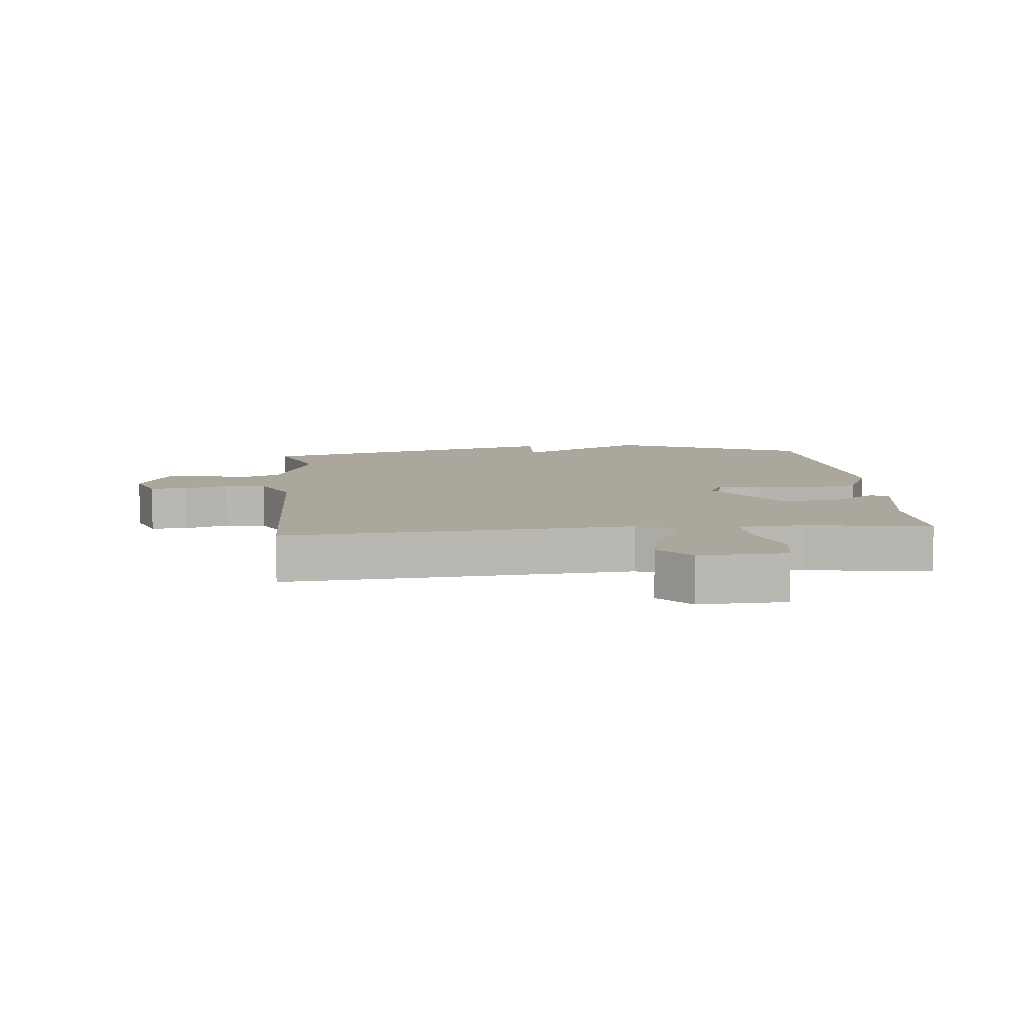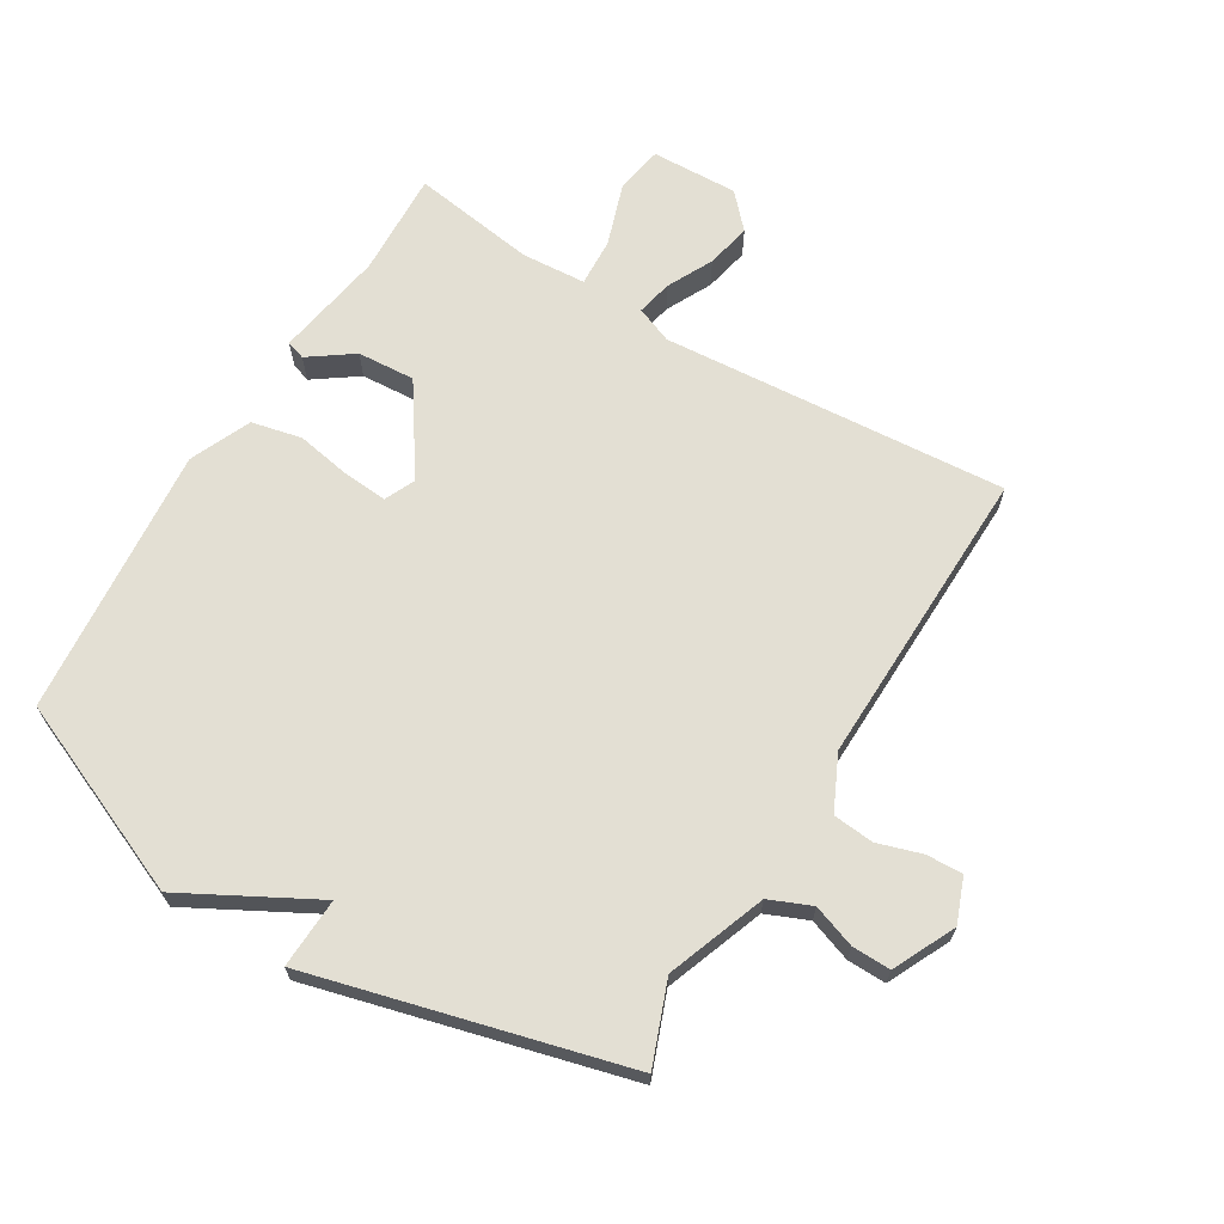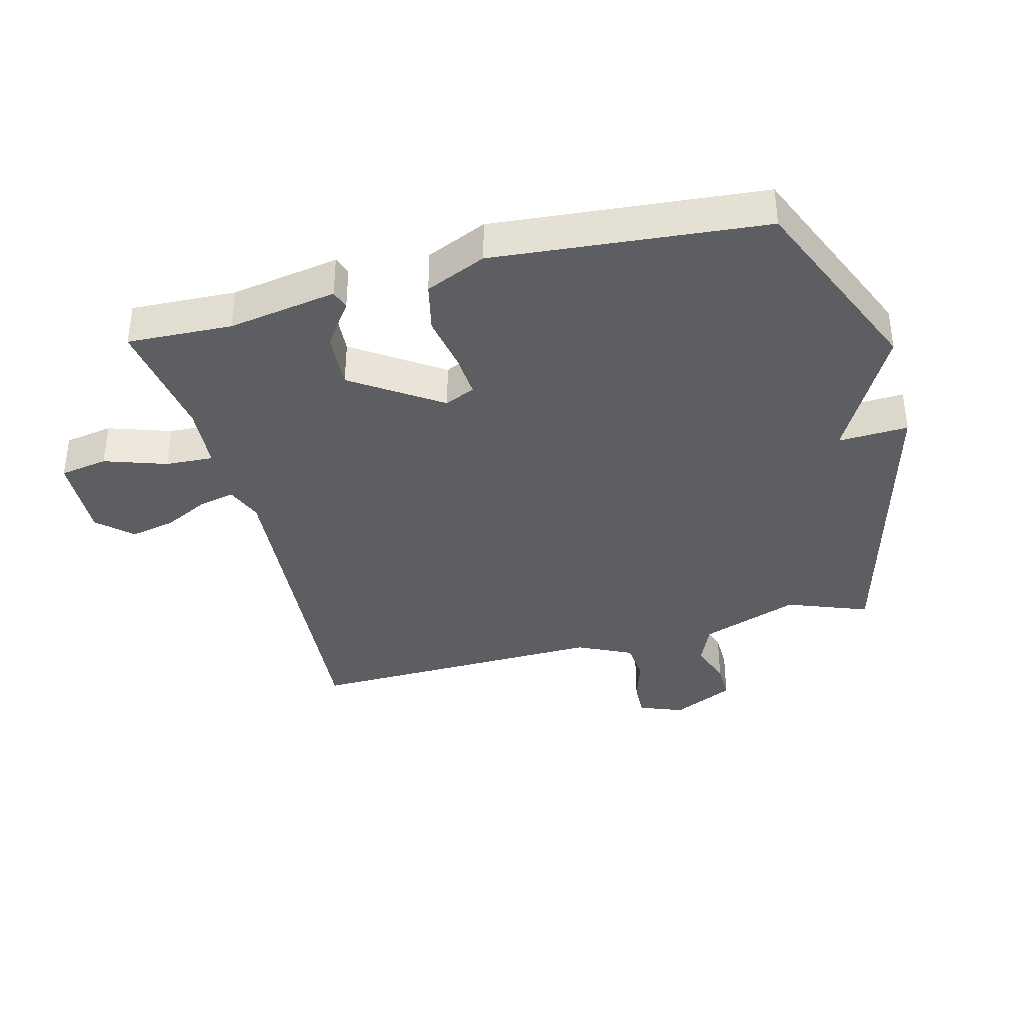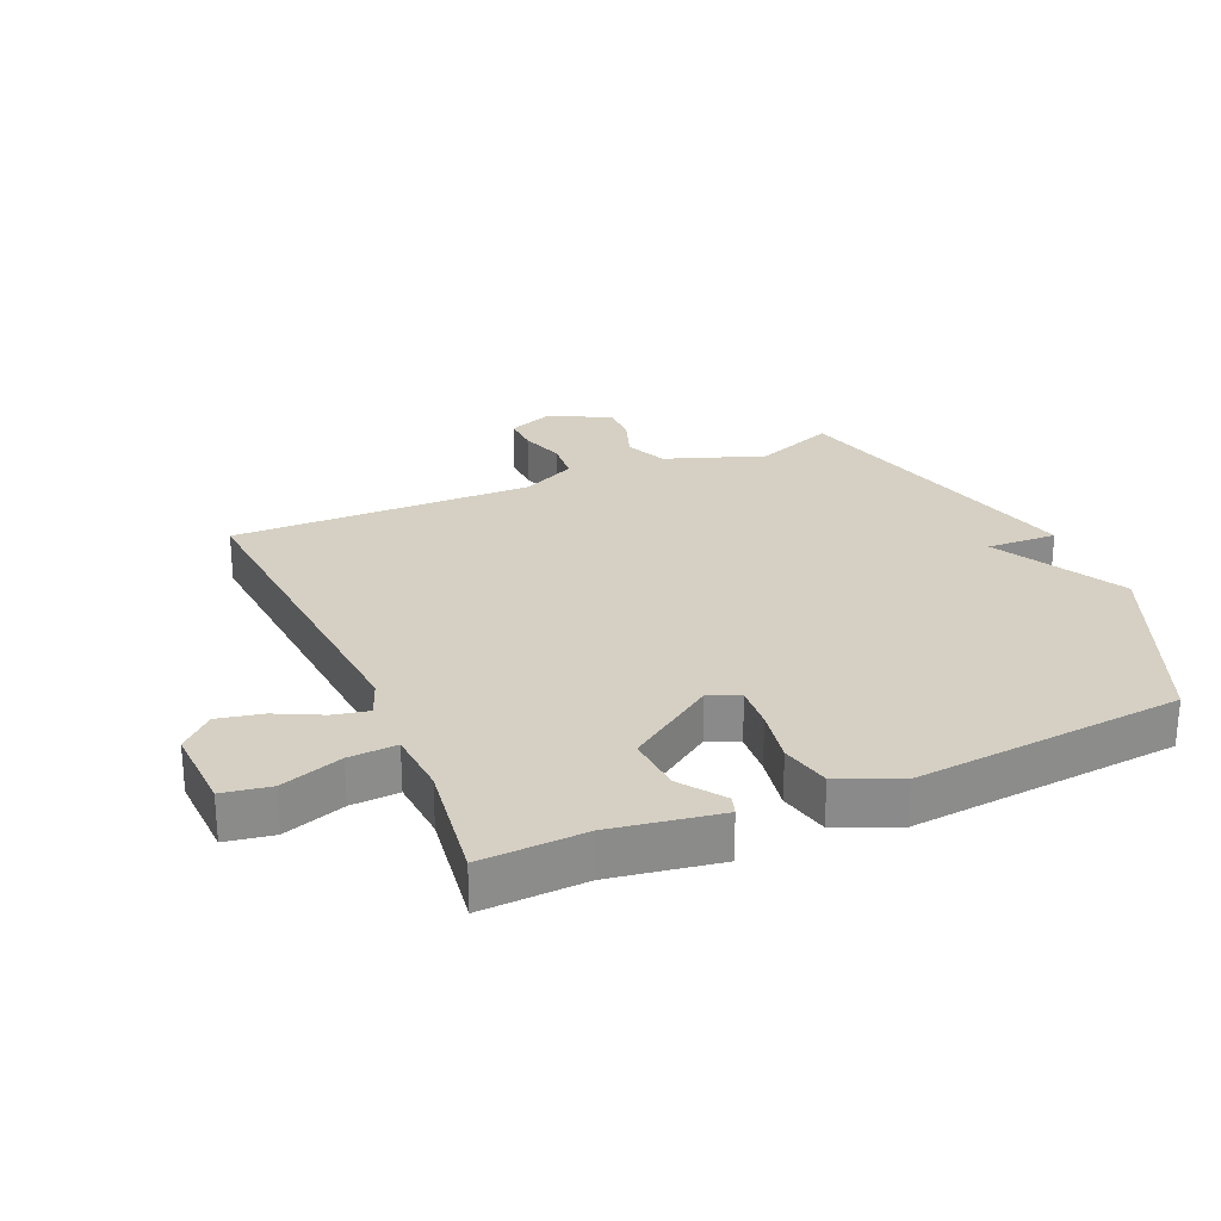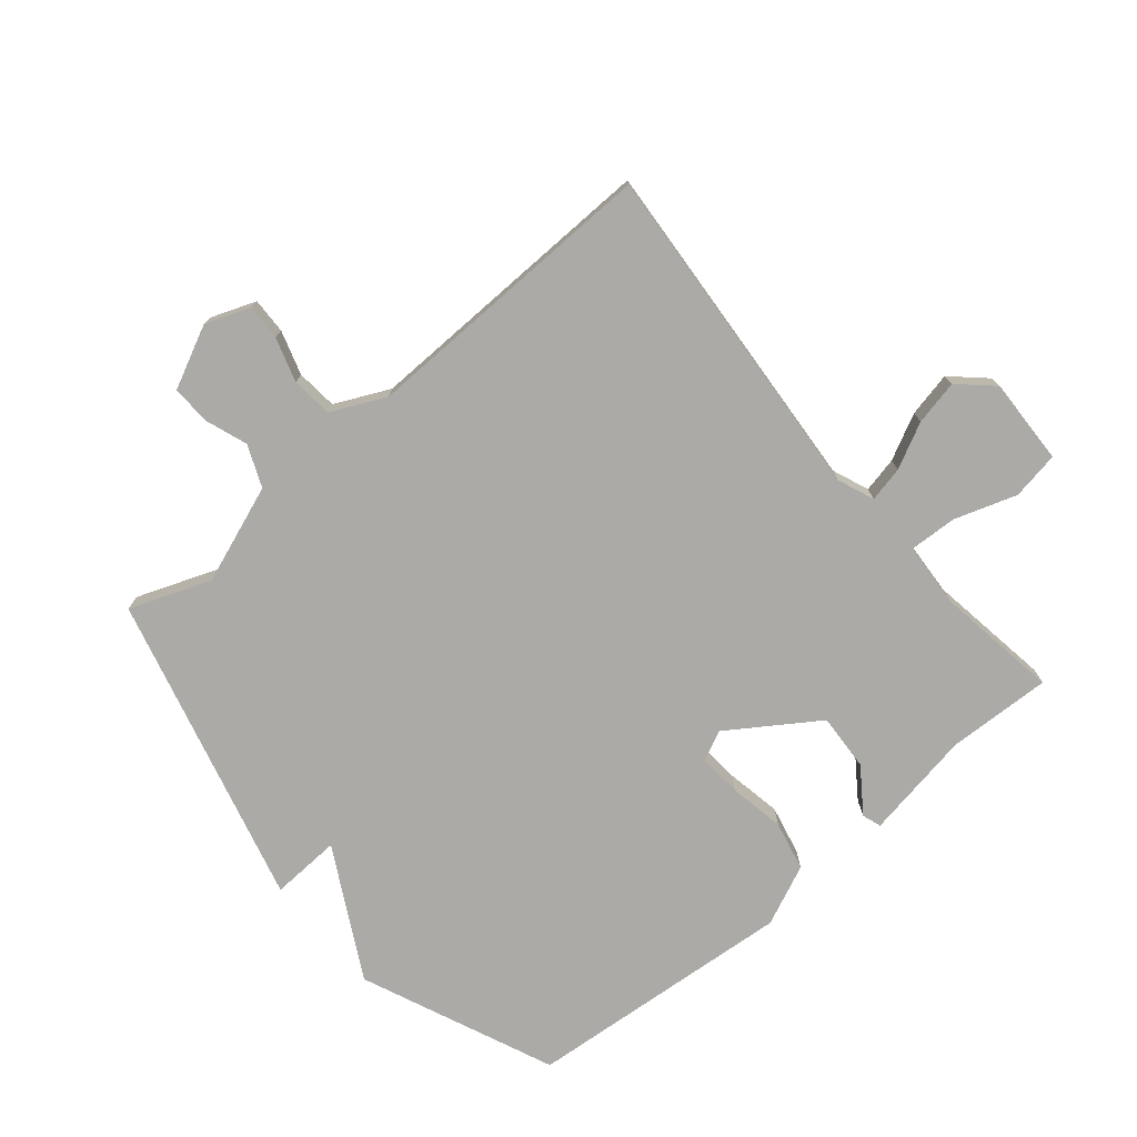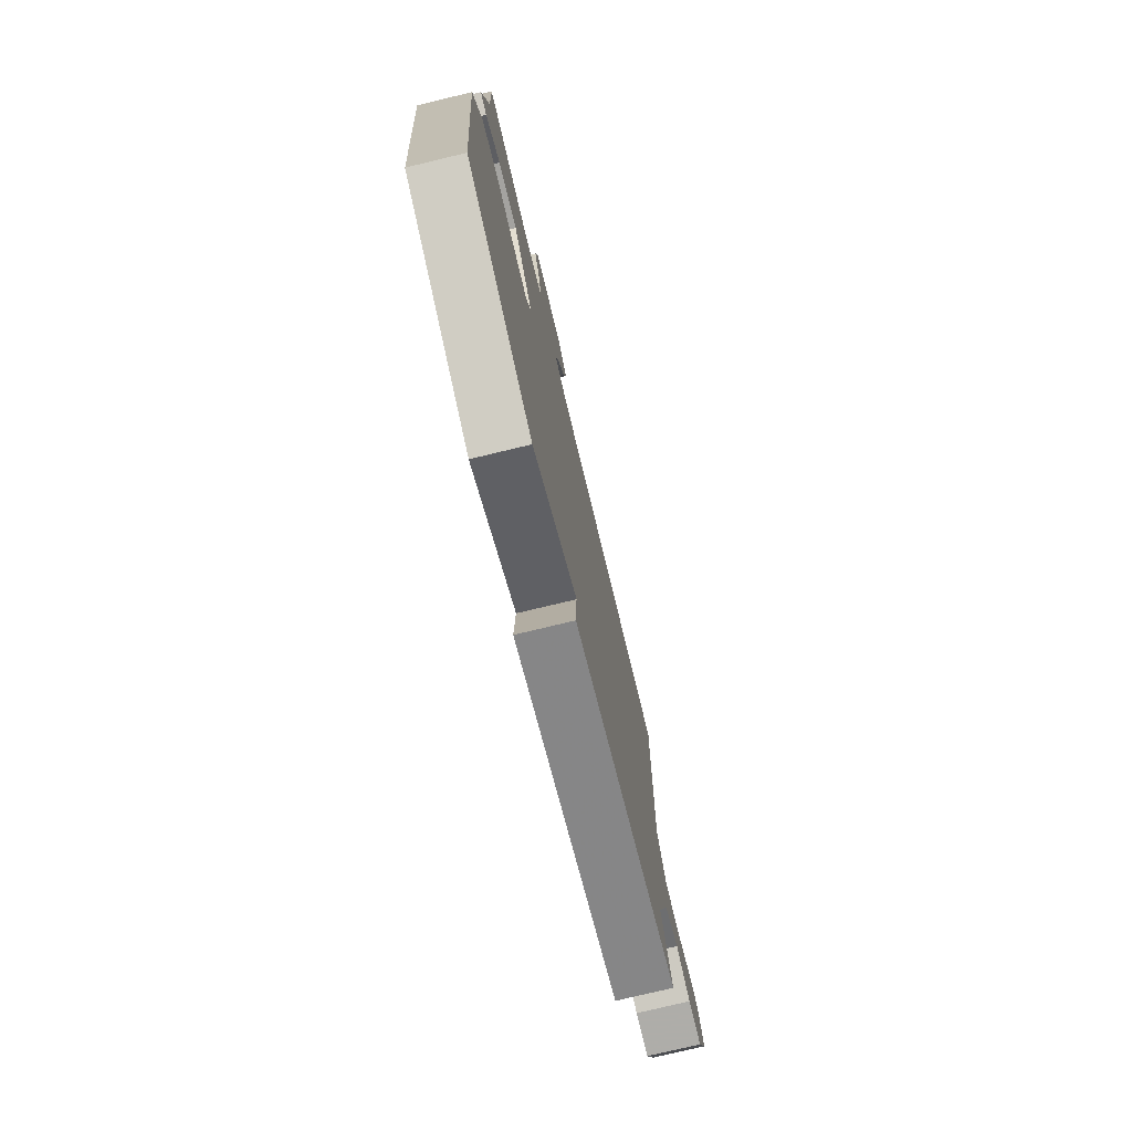
<metadata>
{"format":"obj","ext":"obj","renderer":"f3d","projection":"perspective","resolution":1024,"background":"white","views":[{"elev":8.3,"azim":-5.3,"up":"+Y"},{"elev":66.9,"azim":-148.8,"up":"+Y"},{"elev":-37.4,"azim":104.6,"up":"+Y"},{"elev":26.4,"azim":66.3,"up":"+Y"},{"elev":-75.7,"azim":-49.8,"up":"+Y"},{"elev":-76.3,"azim":103.5,"up":"+Z"}]}
</metadata>
<code>
v -0.5 0.07 0.5
v 0.045 0.07 0.458
v 0.103 0.07 0.481
v 0.091 0.07 0.537
v 0.055 0.07 0.609
v 0.04 0.07 0.68
v 0.089 0.07 0.733
v 0.226 0.07 0.728
v 0.239 0.07 0.652
v 0.206 0.07 0.554
v 0.202 0.07 0.478
v 0.304 0.07 0.471
v 0.5 0.07 0.5
v 0.493 0.07 0.334
v 0.522 0.07 0.162
v 0.492 0.07 0.152
v 0.423 0.07 0.201
v 0.332 0.07 0.207
v 0.238 0.07 0.068
v 0.26 0.07 0.02
v 0.329 0.07 0.025
v 0.417 0.07 0.041
v 0.496 0.07 0.023
v 0.538 0.07 -0.073
v 0.5 0.07 -0.5
v 0.194 0.07 -0.63
v -0.011 0.07 -0.519
v -0.006 0.07 -0.63
v -0.5 0.07 -0.5
v -0.451 0.07 -0.372
v -0.508 0.07 -0.216
v -0.574 0.07 -0.188
v -0.642 0.07 -0.212
v -0.703 0.07 -0.213
v -0.75 0.07 -0.115
v -0.723 0.07 -0.045
v -0.666 0.07 -0.047
v -0.596 0.07 -0.069
v -0.531 0.07 -0.063
v -0.49 0.07 0.023
v -0.5 0 0.5
v 0.045 0 0.458
v 0.103 0 0.481
v 0.091 0 0.537
v 0.055 0 0.609
v 0.04 0 0.68
v 0.089 0 0.733
v 0.226 0 0.728
v 0.239 0 0.652
v 0.206 0 0.554
v 0.202 0 0.478
v 0.304 0 0.471
v 0.5 0 0.5
v 0.493 0 0.334
v 0.522 0 0.162
v 0.492 0 0.152
v 0.423 0 0.201
v 0.332 0 0.207
v 0.238 0 0.068
v 0.26 0 0.02
v 0.329 0 0.025
v 0.417 0 0.041
v 0.496 0 0.023
v 0.538 0 -0.073
v 0.5 0 -0.5
v 0.194 0 -0.63
v -0.011 0 -0.519
v -0.006 0 -0.63
v -0.5 0 -0.5
v -0.451 0 -0.372
v -0.508 0 -0.216
v -0.574 0 -0.188
v -0.642 0 -0.212
v -0.703 0 -0.213
v -0.75 0 -0.115
v -0.723 0 -0.045
v -0.666 0 -0.047
v -0.596 0 -0.069
v -0.531 0 -0.063
v -0.49 0 0.023
f 36 37 38
f 35 36 38
f 34 35 38
f 33 34 38
f 32 33 38
f 31 32 38 39
f 30 31 39 40
f 27 28 29 30
f 25 26 27
f 24 25 27
f 23 24 27
f 22 23 27
f 21 22 27
f 20 21 27 30
f 40 1 2
f 30 40 2
f 20 30 2
f 19 20 2
f 14 15 16 17
f 14 17 18
f 13 14 18
f 12 13 18
f 19 2 3
f 18 19 3
f 12 18 3
f 11 12 3
f 8 9 10
f 7 8 10
f 6 7 10
f 5 6 10
f 4 5 10
f 3 4 10 11
f 78 77 76
f 78 76 75
f 78 75 74
f 78 74 73
f 78 73 72
f 79 78 72 71
f 80 79 71 70
f 70 69 68 67
f 67 66 65
f 67 65 64
f 67 64 63
f 67 63 62
f 67 62 61
f 70 67 61 60
f 42 41 80
f 42 80 70
f 42 70 60
f 42 60 59
f 57 56 55 54
f 58 57 54
f 58 54 53
f 58 53 52
f 43 42 59
f 43 59 58
f 43 58 52
f 43 52 51
f 50 49 48
f 50 48 47
f 50 47 46
f 50 46 45
f 50 45 44
f 51 50 44 43
f 1 41 42 2
f 2 42 43 3
f 3 43 44 4
f 4 44 45 5
f 5 45 46 6
f 6 46 47 7
f 7 47 48 8
f 8 48 49 9
f 9 49 50 10
f 10 50 51 11
f 11 51 52 12
f 12 52 53 13
f 13 53 54 14
f 14 54 55 15
f 15 55 56 16
f 16 56 57 17
f 17 57 58 18
f 18 58 59 19
f 19 59 60 20
f 20 60 61 21
f 21 61 62 22
f 22 62 63 23
f 23 63 64 24
f 24 64 65 25
f 25 65 66 26
f 26 66 67 27
f 27 67 68 28
f 28 68 69 29
f 29 69 70 30
f 30 70 71 31
f 31 71 72 32
f 32 72 73 33
f 33 73 74 34
f 34 74 75 35
f 35 75 76 36
f 36 76 77 37
f 37 77 78 38
f 38 78 79 39
f 39 79 80 40
f 40 80 41 1

</code>
